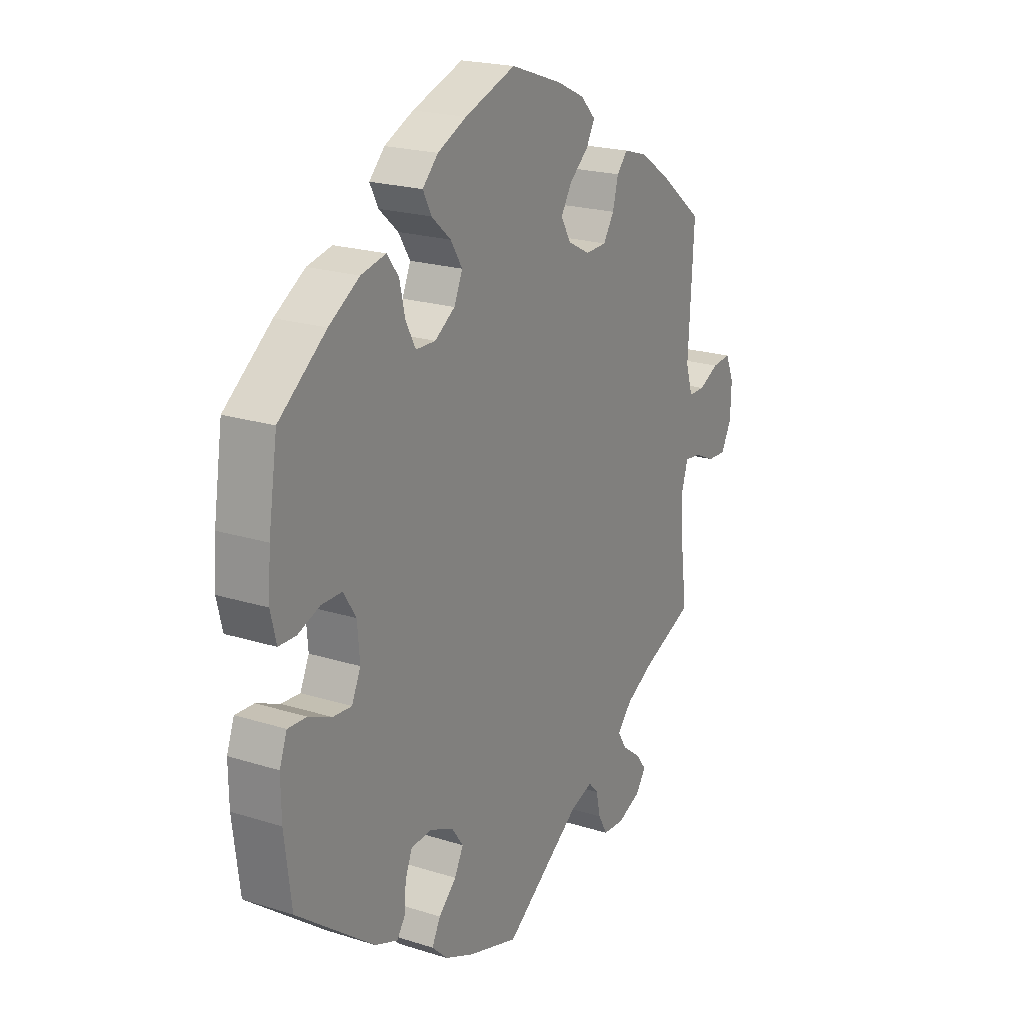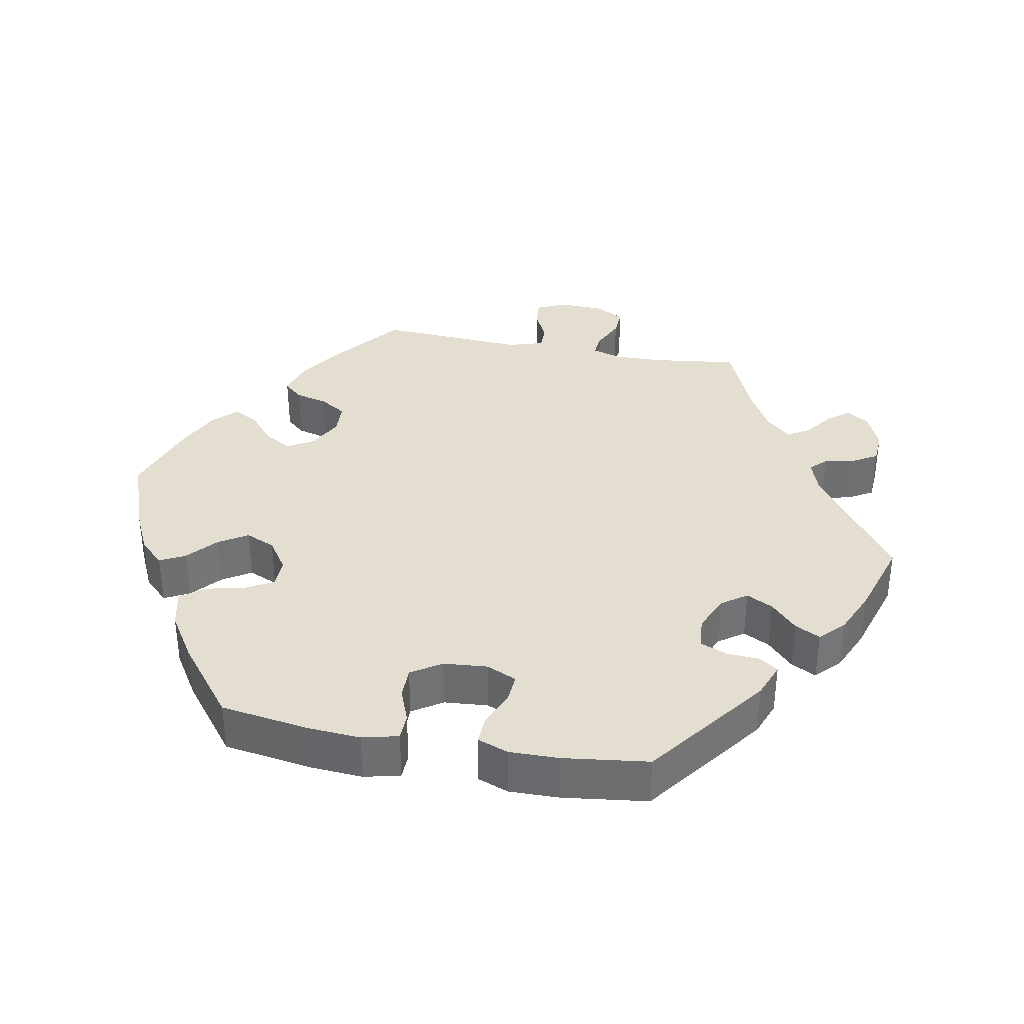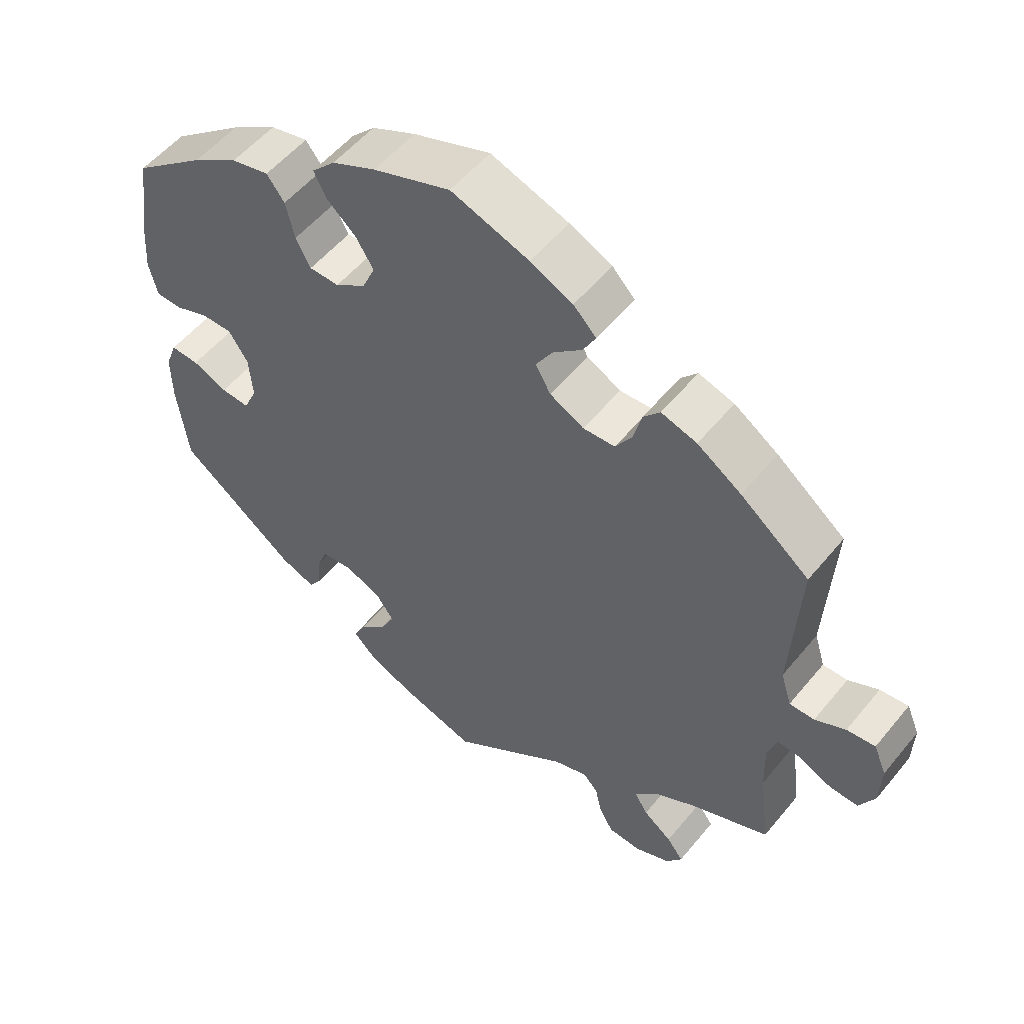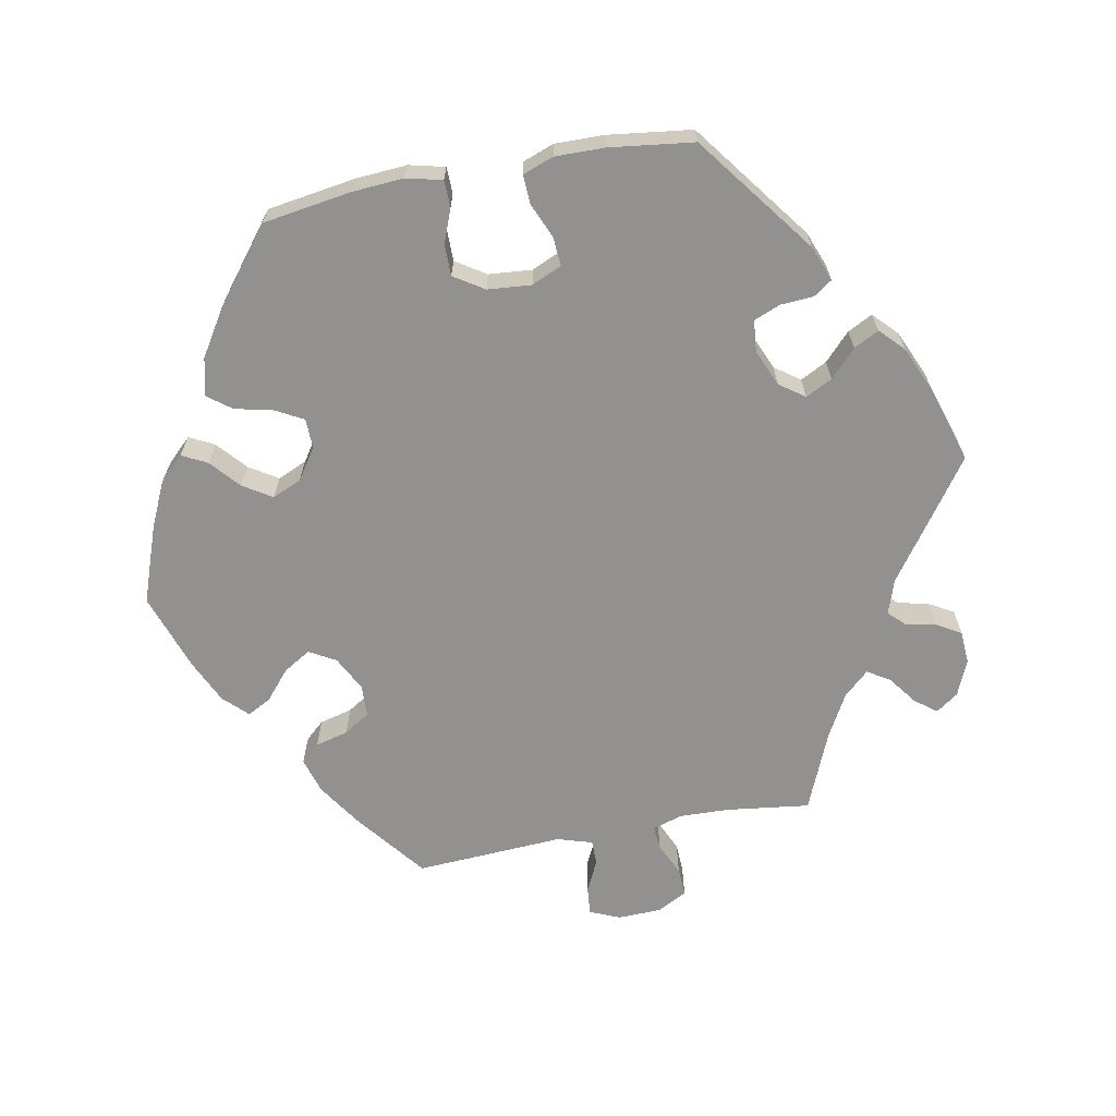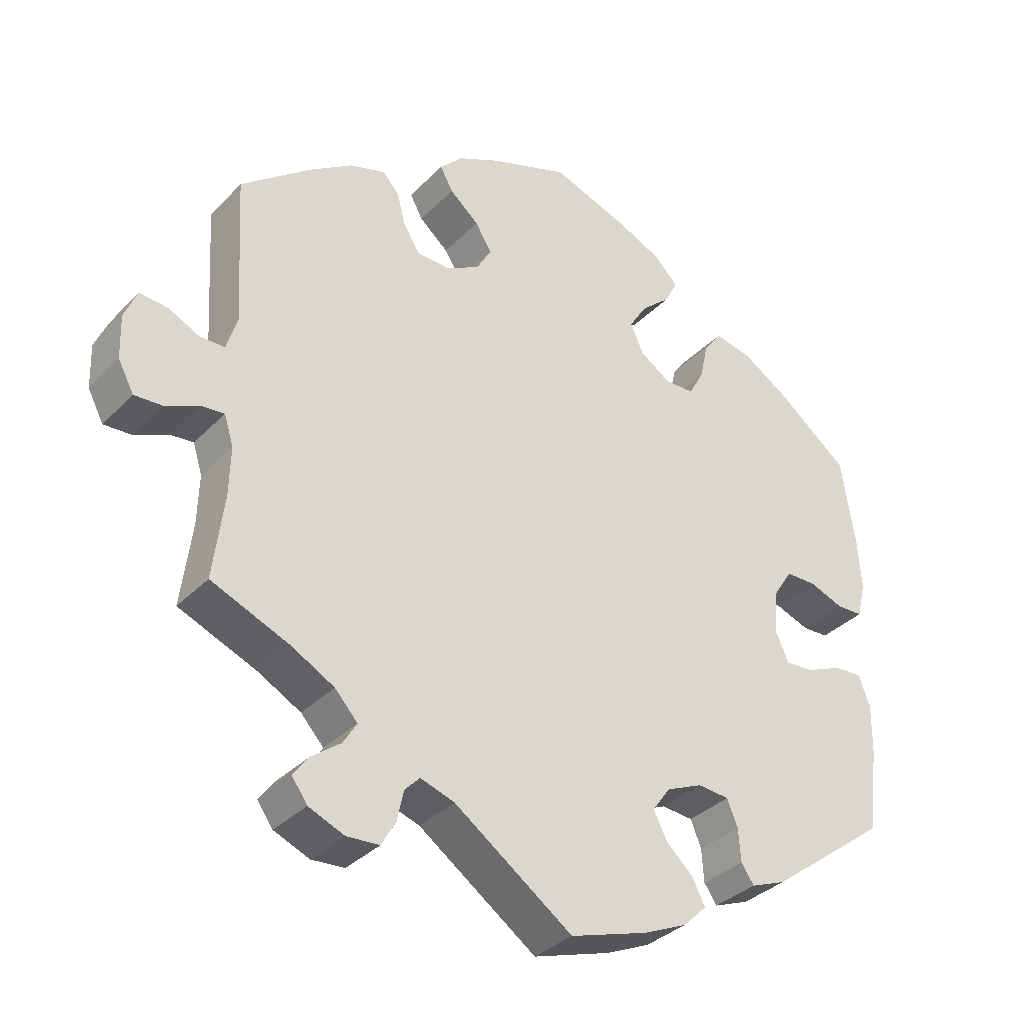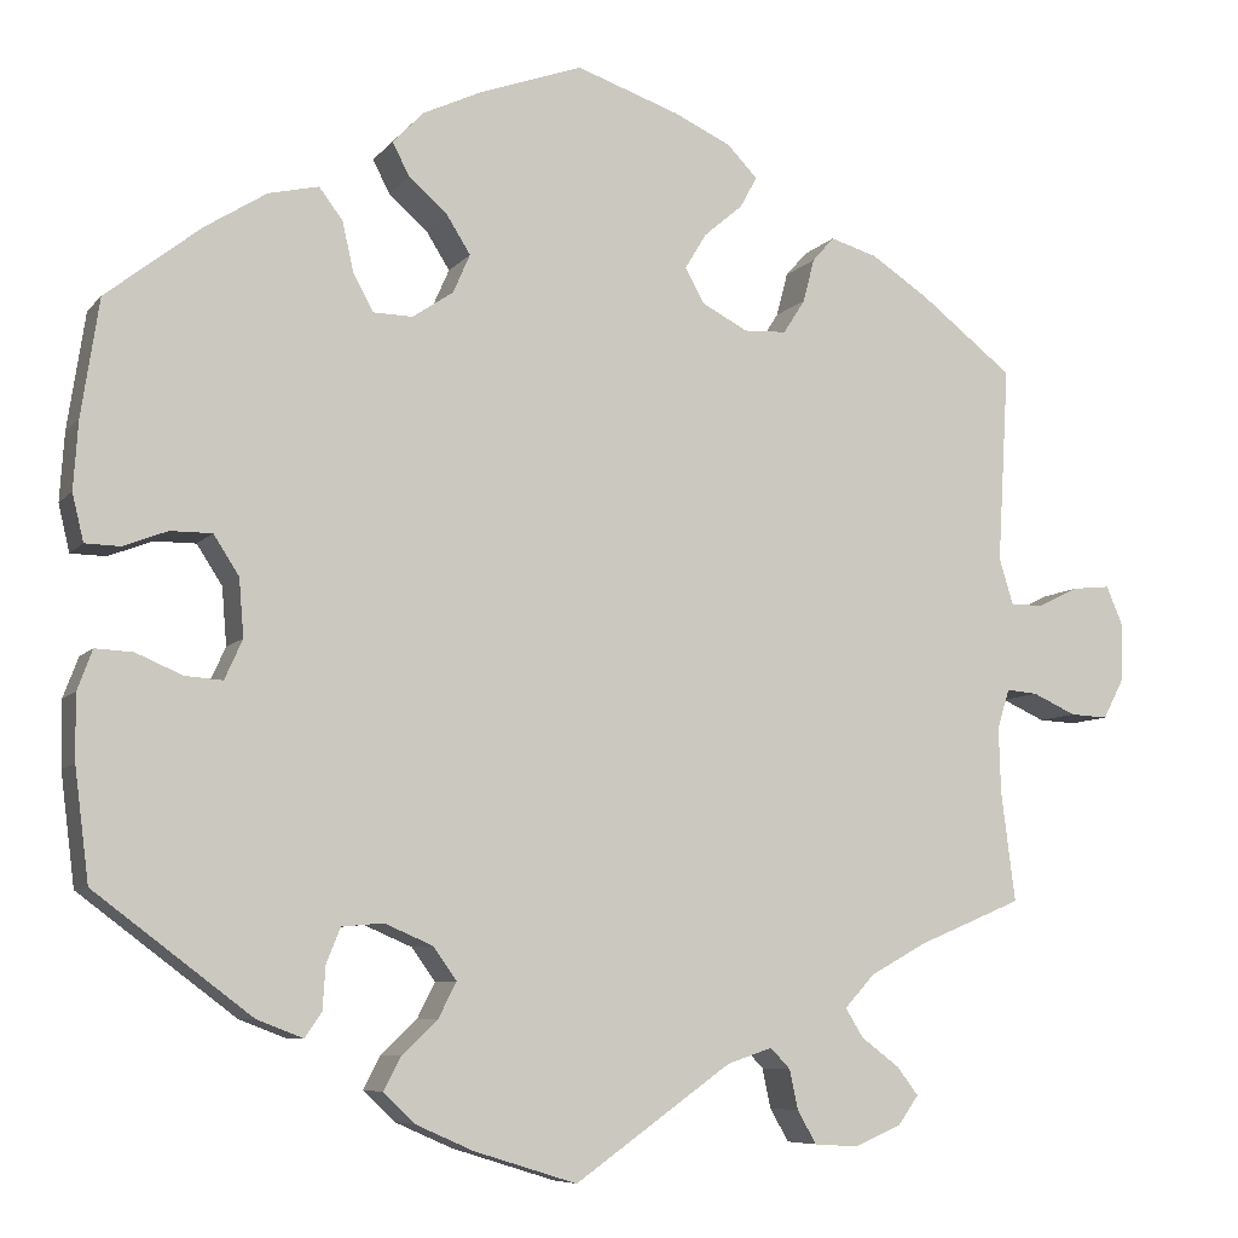
<metadata>
{"format":"obj","ext":"obj","renderer":"f3d","projection":"perspective","resolution":1024,"background":"white","views":[{"elev":21.0,"azim":119.5,"up":"+Z"},{"elev":35.7,"azim":100.6,"up":"+Y"},{"elev":53.9,"azim":-141.6,"up":"+Z"},{"elev":-66.1,"azim":100.7,"up":"+Y"},{"elev":-34.3,"azim":-36.7,"up":"+Z"},{"elev":-7.4,"azim":158.8,"up":"+Z"}]}
</metadata>
<code>
v 0.519 0.07 0.165
v 0.524 0.07 0.093
v 0.512 0.07 0.043
v 0.475 0.07 0.042
v 0.428 0.07 0.06
v 0.384 0.07 0.06
v 0.357 0.07 0.018
v 0.352 0.07 -0.043
v 0.371 0.07 -0.085
v 0.411 0.07 -0.082
v 0.46 0.07 -0.061
v 0.5 0.07 -0.059
v 0.516 0.07 -0.102
v 0.515 0.07 -0.171
v 0.5 0.07 -0.289
v 0.334 0.07 -0.414
v 0.285 0.07 -0.433
v 0.267 0.07 -0.407
v 0.264 0.07 -0.361
v 0.249 0.07 -0.324
v 0.205 0.07 -0.32
v 0.154 0.07 -0.342
v 0.129 0.07 -0.377
v 0.148 0.07 -0.414
v 0.186 0.07 -0.45
v 0.204 0.07 -0.485
v 0.171 0.07 -0.517
v 0.11 0.07 -0.544
v 0.001 0.07 -0.578
v -0.165 0.07 -0.46
v -0.213 0.07 -0.444
v -0.234 0.07 -0.466
v -0.243 0.07 -0.508
v -0.263 0.07 -0.543
v -0.309 0.07 -0.546
v -0.359 0.07 -0.525
v -0.381 0.07 -0.494
v -0.358 0.07 -0.464
v -0.318 0.07 -0.434
v -0.299 0.07 -0.403
v -0.331 0.07 -0.368
v -0.391 0.07 -0.335
v -0.501 0.07 -0.289
v -0.486 0.07 -0.172
v -0.484 0.07 -0.103
v -0.497 0.07 -0.061
v -0.53 0.07 -0.064
v -0.576 0.07 -0.085
v -0.616 0.07 -0.087
v -0.638 0.07 -0.045
v -0.64 0.07 0.016
v -0.622 0.07 0.058
v -0.582 0.07 0.054
v -0.539 0.07 0.033
v -0.504 0.07 0.033
v -0.489 0.07 0.082
v -0.501 0.07 0.289
v -0.404 0.07 0.365
v -0.342 0.07 0.406
v -0.292 0.07 0.421
v -0.269 0.07 0.395
v -0.257 0.07 0.349
v -0.234 0.07 0.313
v -0.189 0.07 0.311
v -0.141 0.07 0.336
v -0.12 0.07 0.373
v -0.143 0.07 0.411
v -0.184 0.07 0.446
v -0.202 0.07 0.479
v -0.17 0.07 0.512
v -0.11 0.07 0.54
v 0 0.07 0.578
v 0.109 0.07 0.539
v 0.171 0.07 0.51
v 0.204 0.07 0.476
v 0.186 0.07 0.441
v 0.145 0.07 0.405
v 0.12 0.07 0.365
v 0.138 0.07 0.324
v 0.181 0.07 0.295
v 0.223 0.07 0.296
v 0.244 0.07 0.335
v 0.256 0.07 0.388
v 0.281 0.07 0.421
v 0.334 0.07 0.409
v 0.399 0.07 0.368
v 0.5 0.07 0.289
v 0.519 0 0.165
v 0.524 0 0.093
v 0.512 0 0.043
v 0.475 0 0.042
v 0.428 0 0.06
v 0.384 0 0.06
v 0.357 0 0.018
v 0.352 0 -0.043
v 0.371 0 -0.085
v 0.411 0 -0.082
v 0.46 0 -0.061
v 0.5 0 -0.059
v 0.516 0 -0.102
v 0.515 0 -0.171
v 0.5 0 -0.289
v 0.334 0 -0.414
v 0.285 0 -0.433
v 0.267 0 -0.407
v 0.264 0 -0.361
v 0.249 0 -0.324
v 0.205 0 -0.32
v 0.154 0 -0.342
v 0.129 0 -0.377
v 0.148 0 -0.414
v 0.186 0 -0.45
v 0.204 0 -0.485
v 0.171 0 -0.517
v 0.11 0 -0.544
v 0.001 0 -0.578
v -0.165 0 -0.46
v -0.213 0 -0.444
v -0.234 0 -0.466
v -0.243 0 -0.508
v -0.263 0 -0.543
v -0.309 0 -0.546
v -0.359 0 -0.525
v -0.381 0 -0.494
v -0.358 0 -0.464
v -0.318 0 -0.434
v -0.299 0 -0.403
v -0.331 0 -0.368
v -0.391 0 -0.335
v -0.501 0 -0.289
v -0.486 0 -0.172
v -0.484 0 -0.103
v -0.497 0 -0.061
v -0.53 0 -0.064
v -0.576 0 -0.085
v -0.616 0 -0.087
v -0.638 0 -0.045
v -0.64 0 0.016
v -0.622 0 0.058
v -0.582 0 0.054
v -0.539 0 0.033
v -0.504 0 0.033
v -0.489 0 0.082
v -0.501 0 0.289
v -0.404 0 0.365
v -0.342 0 0.406
v -0.292 0 0.421
v -0.269 0 0.395
v -0.257 0 0.349
v -0.234 0 0.313
v -0.189 0 0.311
v -0.141 0 0.336
v -0.12 0 0.373
v -0.143 0 0.411
v -0.184 0 0.446
v -0.202 0 0.479
v -0.17 0 0.512
v -0.11 0 0.54
v 0 0 0.578
v 0.109 0 0.539
v 0.171 0 0.51
v 0.204 0 0.476
v 0.186 0 0.441
v 0.145 0 0.405
v 0.12 0 0.365
v 0.138 0 0.324
v 0.181 0 0.295
v 0.223 0 0.296
v 0.244 0 0.335
v 0.256 0 0.388
v 0.281 0 0.421
v 0.334 0 0.409
v 0.399 0 0.368
v 0.5 0 0.289
f 82 83 84 85
f 81 82 85 86
f 74 75 76 77
f 74 77 78
f 73 74 78
f 72 73 78
f 71 72 78 79
f 67 68 69 70
f 66 67 70 71
f 59 60 61 62
f 59 62 63
f 56 57 58 59
f 55 56 59 63
f 51 52 53 54
f 51 54 55
f 50 51 55
f 47 48 49 50
f 46 47 50 55
f 45 46 55 63
f 42 43 44
f 41 42 44 45
f 40 41 45 63
f 36 37 38 39
f 36 39 40
f 35 36 40
f 32 33 34 35
f 32 35 40 63
f 27 28 29 30
f 27 30 31
f 24 25 26 27
f 23 24 27 31
f 22 23 31
f 21 22 31
f 16 17 18 19
f 16 19 20
f 15 16 20
f 14 15 20 21
f 10 11 12 13
f 9 10 13 14
f 2 3 4 5
f 2 5 6
f 1 2 6
f 81 86 87 1
f 66 71 79
f 65 66 79 80
f 64 65 80
f 31 32 63 64
f 31 64 80
f 9 14 21 31
f 8 9 31 80
f 7 8 80 81
f 81 1 6
f 6 7 81
f 172 171 170 169
f 173 172 169 168
f 164 163 162 161
f 165 164 161
f 165 161 160
f 165 160 159
f 166 165 159 158
f 157 156 155 154
f 158 157 154 153
f 149 148 147 146
f 150 149 146
f 146 145 144 143
f 150 146 143 142
f 141 140 139 138
f 142 141 138
f 142 138 137
f 137 136 135 134
f 142 137 134 133
f 150 142 133 132
f 131 130 129
f 132 131 129 128
f 150 132 128 127
f 126 125 124 123
f 127 126 123
f 127 123 122
f 122 121 120 119
f 150 127 122 119
f 117 116 115 114
f 118 117 114
f 114 113 112 111
f 118 114 111 110
f 118 110 109
f 118 109 108
f 106 105 104 103
f 107 106 103
f 107 103 102
f 108 107 102 101
f 100 99 98 97
f 101 100 97 96
f 92 91 90 89
f 93 92 89
f 93 89 88
f 88 174 173 168
f 166 158 153
f 167 166 153 152
f 167 152 151
f 151 150 119 118
f 167 151 118
f 118 108 101 96
f 167 118 96 95
f 168 167 95 94
f 93 88 168
f 168 94 93
f 1 88 89 2
f 2 89 90 3
f 3 90 91 4
f 4 91 92 5
f 5 92 93 6
f 6 93 94 7
f 7 94 95 8
f 8 95 96 9
f 9 96 97 10
f 10 97 98 11
f 11 98 99 12
f 12 99 100 13
f 13 100 101 14
f 14 101 102 15
f 15 102 103 16
f 16 103 104 17
f 17 104 105 18
f 18 105 106 19
f 19 106 107 20
f 20 107 108 21
f 21 108 109 22
f 22 109 110 23
f 23 110 111 24
f 24 111 112 25
f 25 112 113 26
f 26 113 114 27
f 27 114 115 28
f 28 115 116 29
f 29 116 117 30
f 30 117 118 31
f 31 118 119 32
f 32 119 120 33
f 33 120 121 34
f 34 121 122 35
f 35 122 123 36
f 36 123 124 37
f 37 124 125 38
f 38 125 126 39
f 39 126 127 40
f 40 127 128 41
f 41 128 129 42
f 42 129 130 43
f 43 130 131 44
f 44 131 132 45
f 45 132 133 46
f 46 133 134 47
f 47 134 135 48
f 48 135 136 49
f 49 136 137 50
f 50 137 138 51
f 51 138 139 52
f 52 139 140 53
f 53 140 141 54
f 54 141 142 55
f 55 142 143 56
f 56 143 144 57
f 57 144 145 58
f 58 145 146 59
f 59 146 147 60
f 60 147 148 61
f 61 148 149 62
f 62 149 150 63
f 63 150 151 64
f 64 151 152 65
f 65 152 153 66
f 66 153 154 67
f 67 154 155 68
f 68 155 156 69
f 69 156 157 70
f 70 157 158 71
f 71 158 159 72
f 72 159 160 73
f 73 160 161 74
f 74 161 162 75
f 75 162 163 76
f 76 163 164 77
f 77 164 165 78
f 78 165 166 79
f 79 166 167 80
f 80 167 168 81
f 81 168 169 82
f 82 169 170 83
f 83 170 171 84
f 84 171 172 85
f 85 172 173 86
f 86 173 174 87
f 87 174 88 1

</code>
